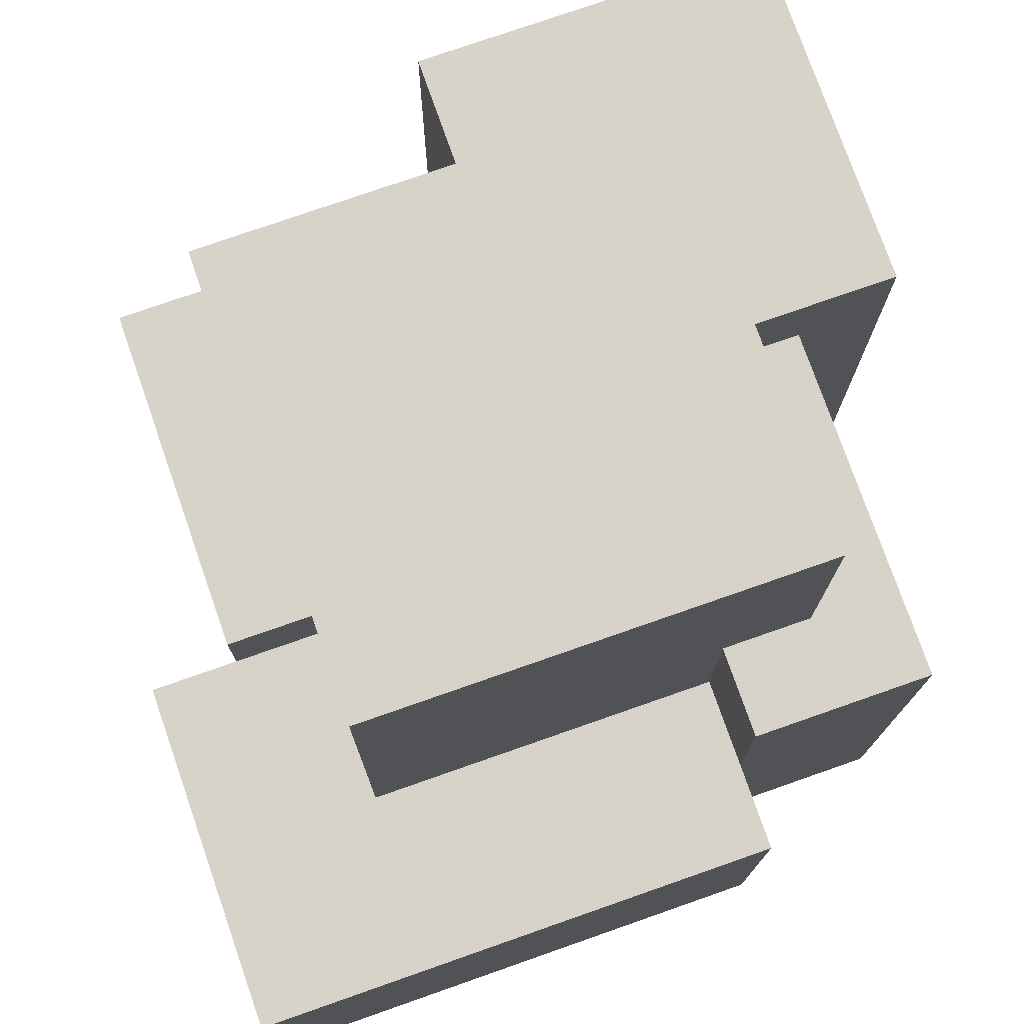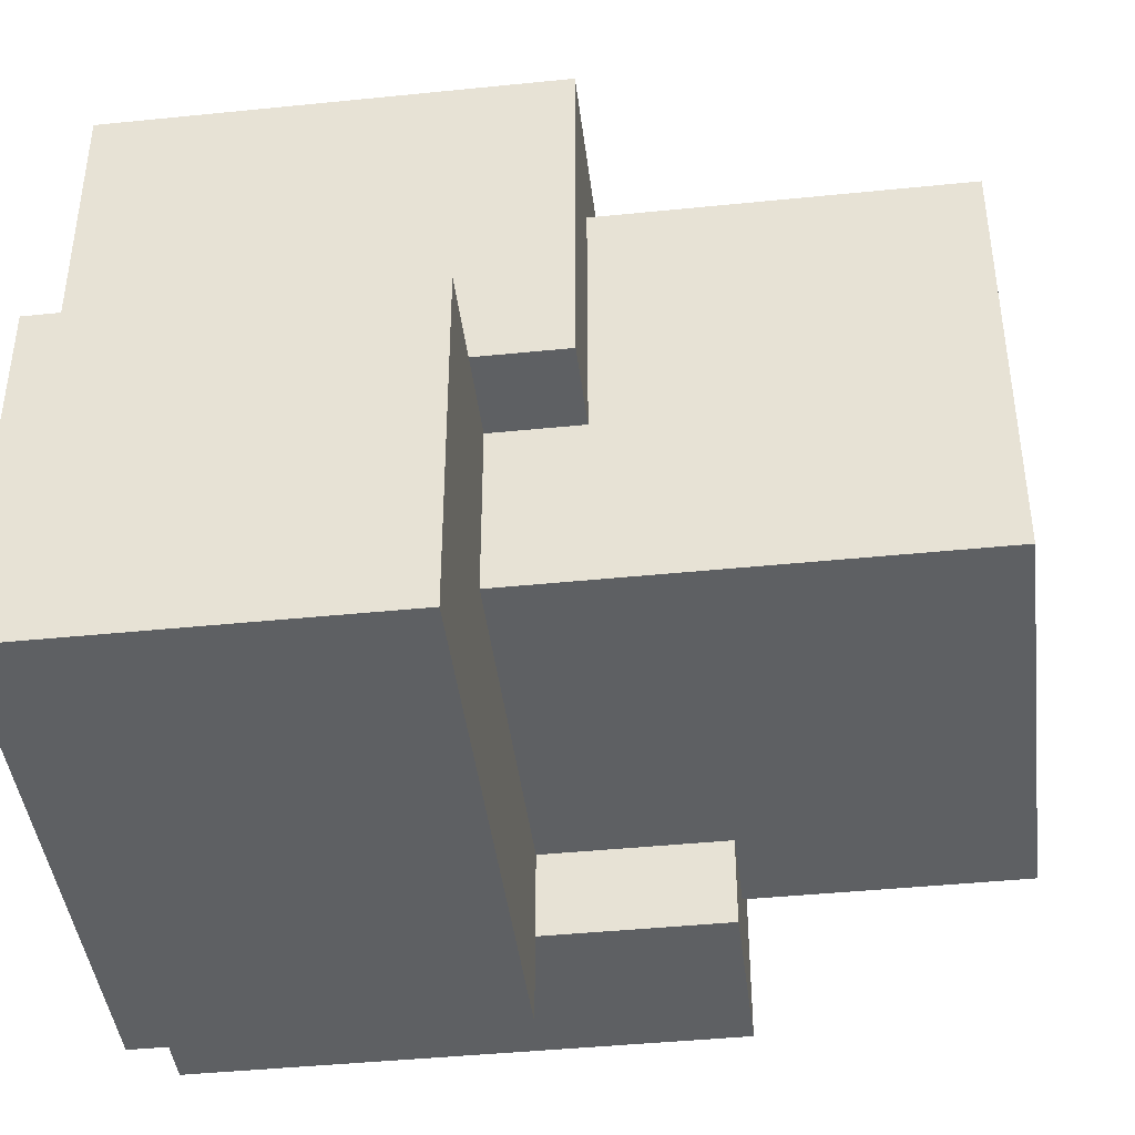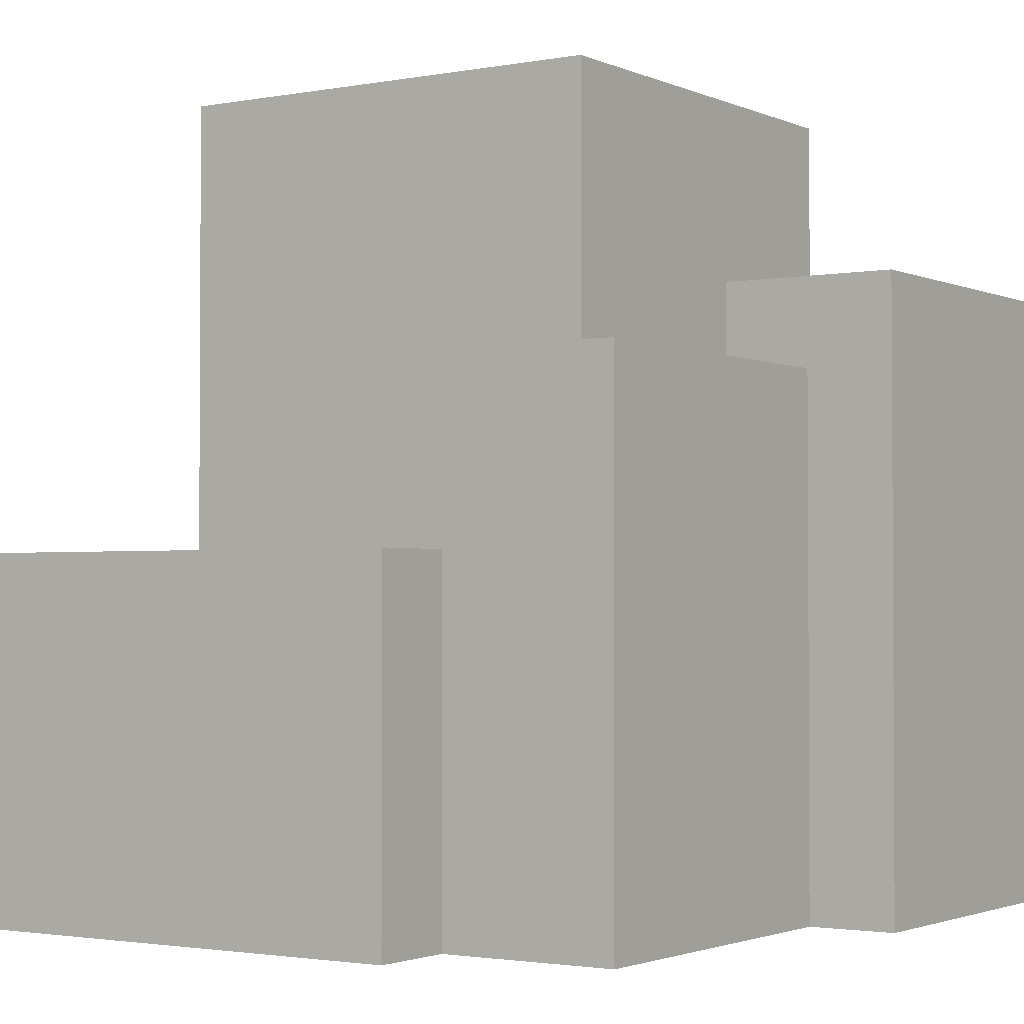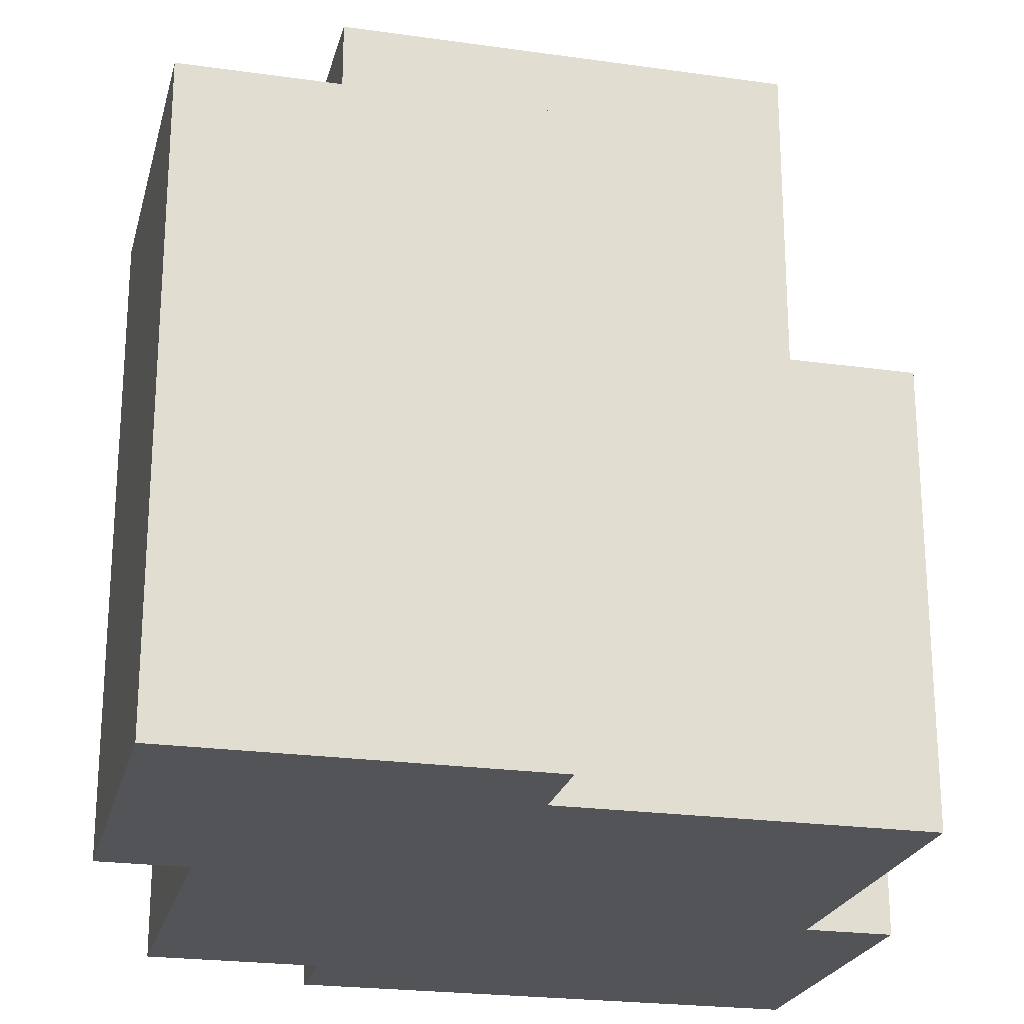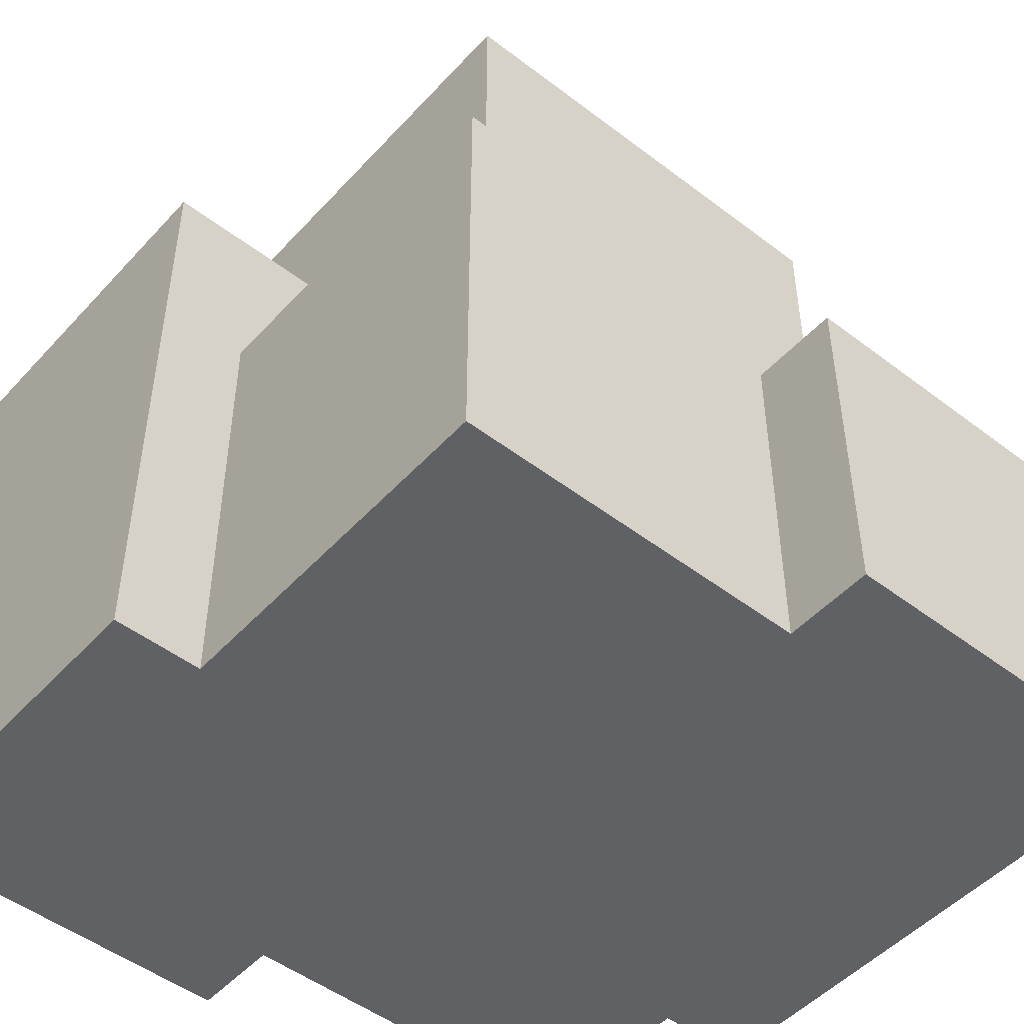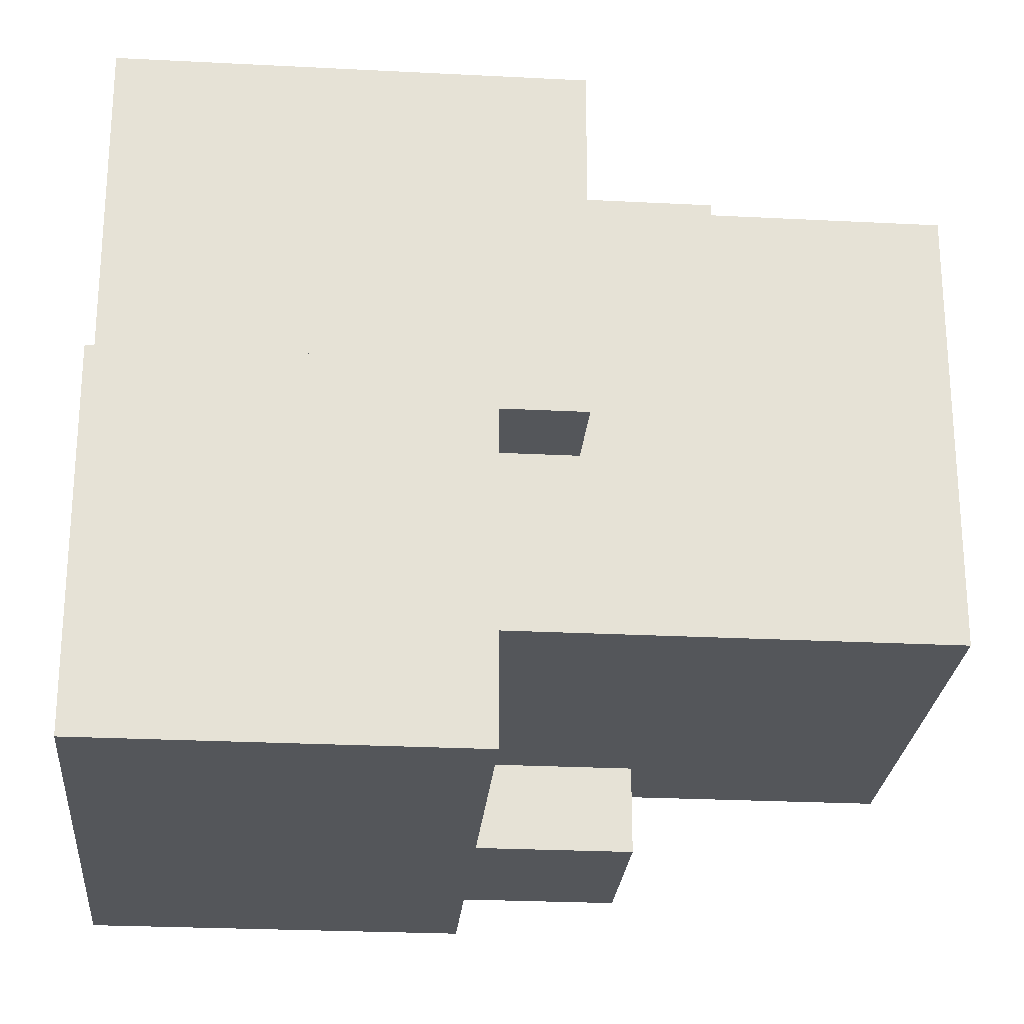
<metadata>
{"format":"obj","ext":"obj","renderer":"f3d","projection":"perspective","resolution":1024,"background":"white","views":[{"elev":76.2,"azim":160.7,"up":"+Y"},{"elev":-42.7,"azim":96.9,"up":"+Z"},{"elev":-2.0,"azim":-146.3,"up":"+Y"},{"elev":-22.9,"azim":-13.6,"up":"+Y"},{"elev":-49.3,"azim":49.7,"up":"+Y"},{"elev":-25.1,"azim":85.2,"up":"+Z"}]}
</metadata>
<code>
o
v -1 0 0.9
v -1 0 0.5
v -1 0.7 0.9
v -1 0.7 0.5
v -0.9 0 0.5
v -0.9 0 0.1
v -0.9 0.6 0.5
v -0.9 0.6 0.1
v -0.8 0.6 0.5
v -0.8 0.6 0.2
v -0.8 0.7 0.7
v -0.8 0.7 0.5
v -0.8 0.9 0.7
v -0.8 0.9 0.2
v -0.7 0 0.1
v -0.7 0 0
v -0.7 0.4 0.1
v -0.7 0.4 0
v -0.7 0.4 0.2
v -0.7 0.4 0.1
v -0.7 0.6 0.2
v -0.7 0.6 0.1
v -0.6 0 0.9
v -0.6 0 0.8
v -0.6 0.5 0.8
v -0.6 0.5 0.7
v -0.6 0.7 0.9
v -0.6 0.7 0.7
v -0.3 0.4 0.4
v -0.3 0.4 0.2
v -0.3 0.5 0.7
v -0.3 0.5 0.4
v -0.3 0.9 0.7
v -0.3 0.9 0.2
v -0.2 0 0.8
v -0.2 0 0.4
v -0.2 0.4 0.4
v -0.2 0.5 0.8
v -0.2 0.5 0.4
v -0.1 0 0.4
v -0.1 0 0
v -0.1 0.4 0.4
v -0.1 0.4 0
v -1 0 0.9
v -1 0.7 0.9
v -0.6 0 0.9
v -0.6 0.7 0.9
v -0.6 0 0.8
v -0.6 0.5 0.8
v -0.2 0 0.8
v -0.2 0.5 0.8
v -0.8 0.7 0.7
v -0.8 0.9 0.7
v -0.6 0.5 0.7
v -0.6 0.7 0.7
v -0.3 0.5 0.7
v -0.3 0.9 0.7
v -0.2 0 0.4
v -0.2 0.4 0.4
v -0.1 0 0.4
v -0.1 0.4 0.4
v -1 0 0.5
v -1 0.7 0.5
v -0.9 0 0.5
v -0.9 0.6 0.5
v -0.8 0.6 0.5
v -0.8 0.7 0.5
v -0.3 0.4 0.4
v -0.3 0.5 0.4
v -0.2 0.4 0.4
v -0.2 0.5 0.4
v -0.8 0.6 0.2
v -0.8 0.9 0.2
v -0.7 0.4 0.2
v -0.7 0.6 0.2
v -0.3 0.4 0.2
v -0.3 0.9 0.2
v -0.9 0 0.1
v -0.9 0.6 0.1
v -0.7 0 0.1
v -0.7 0.4 0.1
v -0.7 0.6 0.1
v -0.7 0 0
v -0.7 0.4 0
v -0.1 0 0
v -0.1 0.4 0
v -1 0 0.9
v -0.6 0 0.9
v -0.6 0 0.8
v -0.2 0 0.8
v -1 0 0.5
v -0.9 0 0.5
v -0.2 0 0.4
v -0.1 0 0.4
v -0.9 0 0.1
v -0.7 0 0.1
v -0.7 0 0
v -0.1 0 0
v -0.3 0.4 0.4
v -0.2 0.4 0.4
v -0.1 0.4 0.4
v -0.7 0.4 0.2
v -0.3 0.4 0.2
v -0.7 0.4 0.1
v -0.7 0.4 0
v -0.1 0.4 0
v -0.6 0.5 0.8
v -0.2 0.5 0.8
v -0.6 0.5 0.7
v -0.3 0.5 0.7
v -0.3 0.5 0.4
v -0.2 0.5 0.4
v -0.9 0.6 0.5
v -0.8 0.6 0.5
v -0.8 0.6 0.2
v -0.7 0.6 0.2
v -0.9 0.6 0.1
v -0.7 0.6 0.1
v -1 0.7 0.9
v -0.6 0.7 0.9
v -0.8 0.7 0.7
v -0.6 0.7 0.7
v -1 0.7 0.5
v -0.8 0.7 0.5
v -0.8 0.9 0.7
v -0.3 0.9 0.7
v -0.8 0.9 0.2
v -0.3 0.9 0.2
f 3 2 1
f 4 2 3
f 7 6 5
f 8 6 7
f 12 10 9
f 13 12 11
f 14 10 12
f 14 12 13
f 17 16 15
f 18 16 17
f 19 20 21
f 21 20 22
f 23 24 25
f 23 25 27
f 25 26 27
f 27 26 28
f 29 30 32
f 31 32 33
f 32 30 34
f 33 32 34
f 35 36 37
f 35 37 38
f 38 37 39
f 40 41 42
f 42 41 43
f 46 45 44
f 47 45 46
f 50 49 48
f 51 49 50
f 55 53 52
f 56 55 54
f 57 53 55
f 57 55 56
f 60 59 58
f 61 59 60
f 62 63 64
f 64 63 65
f 65 63 66
f 66 63 67
f 68 69 70
f 70 69 71
f 72 73 75
f 74 75 76
f 75 73 77
f 76 75 77
f 78 79 80
f 80 79 81
f 81 79 82
f 83 84 85
f 85 84 86
f 89 88 87
f 91 89 87
f 91 90 89
f 92 90 91
f 93 90 92
f 95 93 92
f 95 94 93
f 96 94 95
f 97 94 96
f 98 94 97
f 99 100 103
f 100 101 103
f 102 103 104
f 104 103 105
f 103 101 106
f 105 103 106
f 107 108 109
f 109 108 110
f 110 108 111
f 111 108 112
f 113 114 115
f 113 115 117
f 115 116 117
f 117 116 118
f 119 120 121
f 121 120 122
f 119 121 123
f 123 121 124
f 125 126 127
f 127 126 128

</code>
